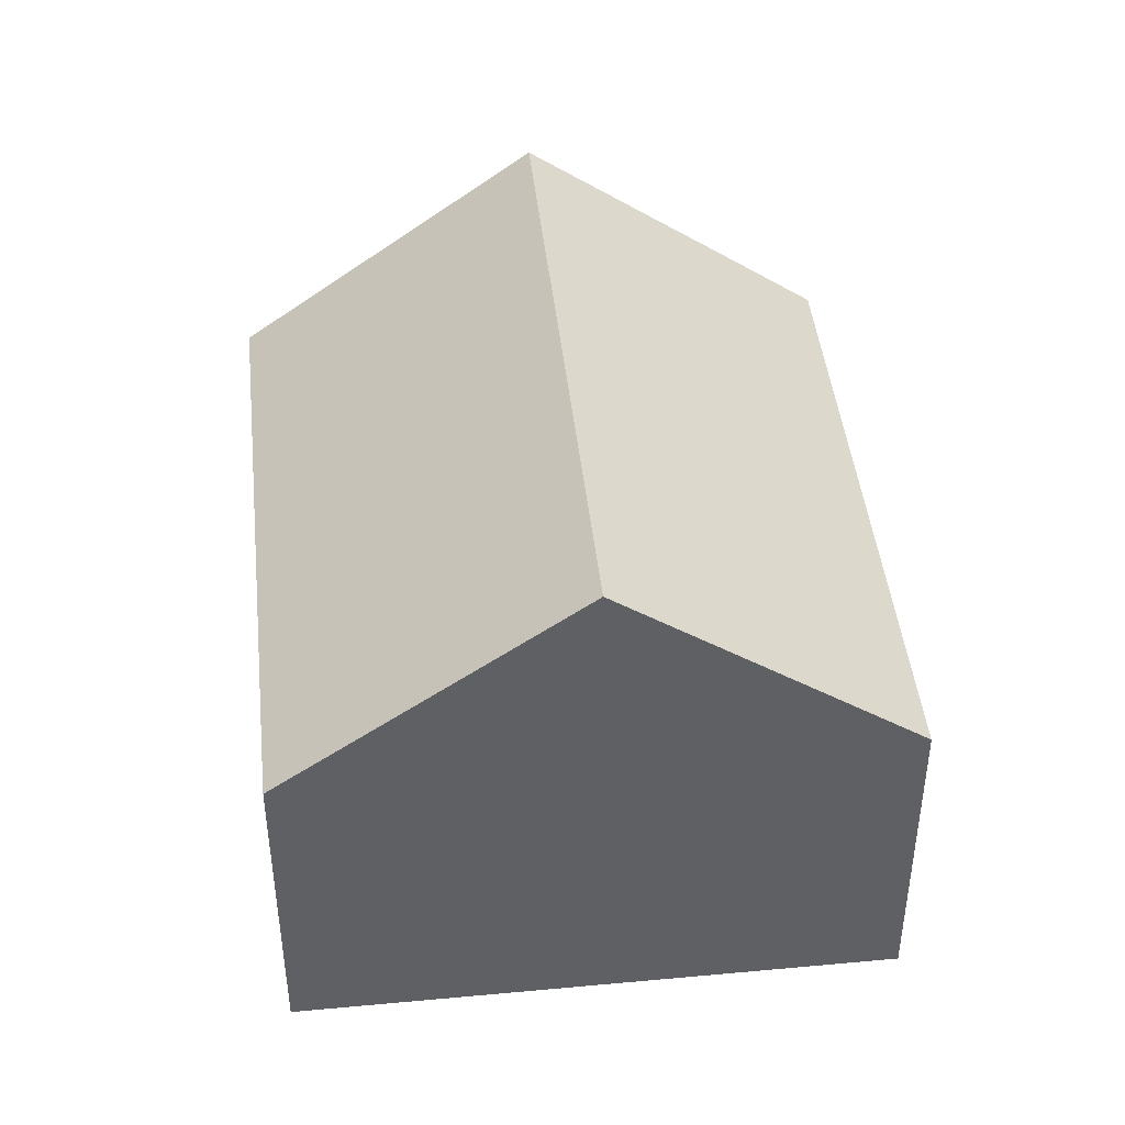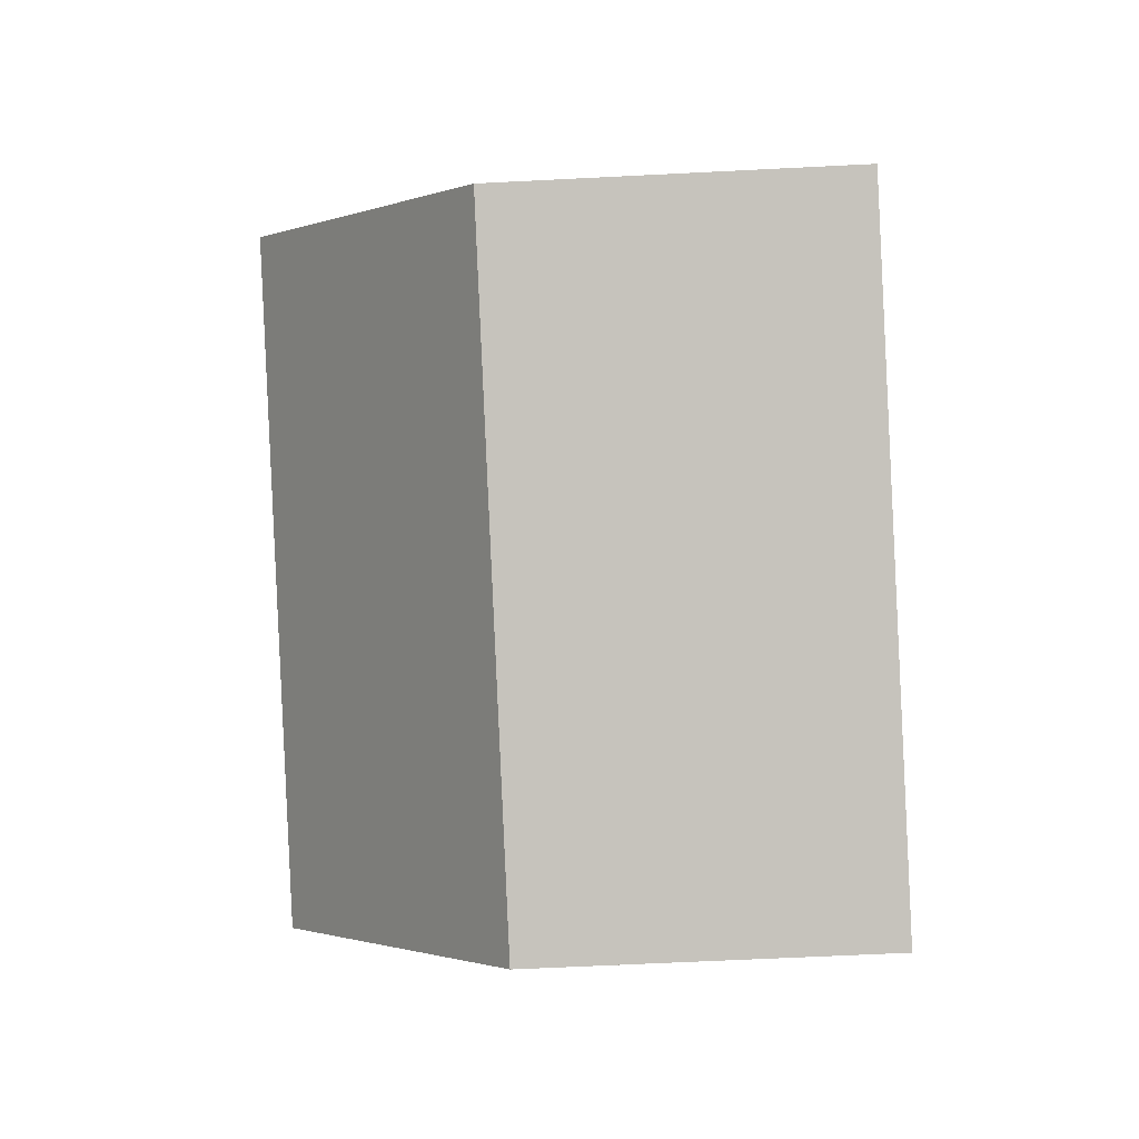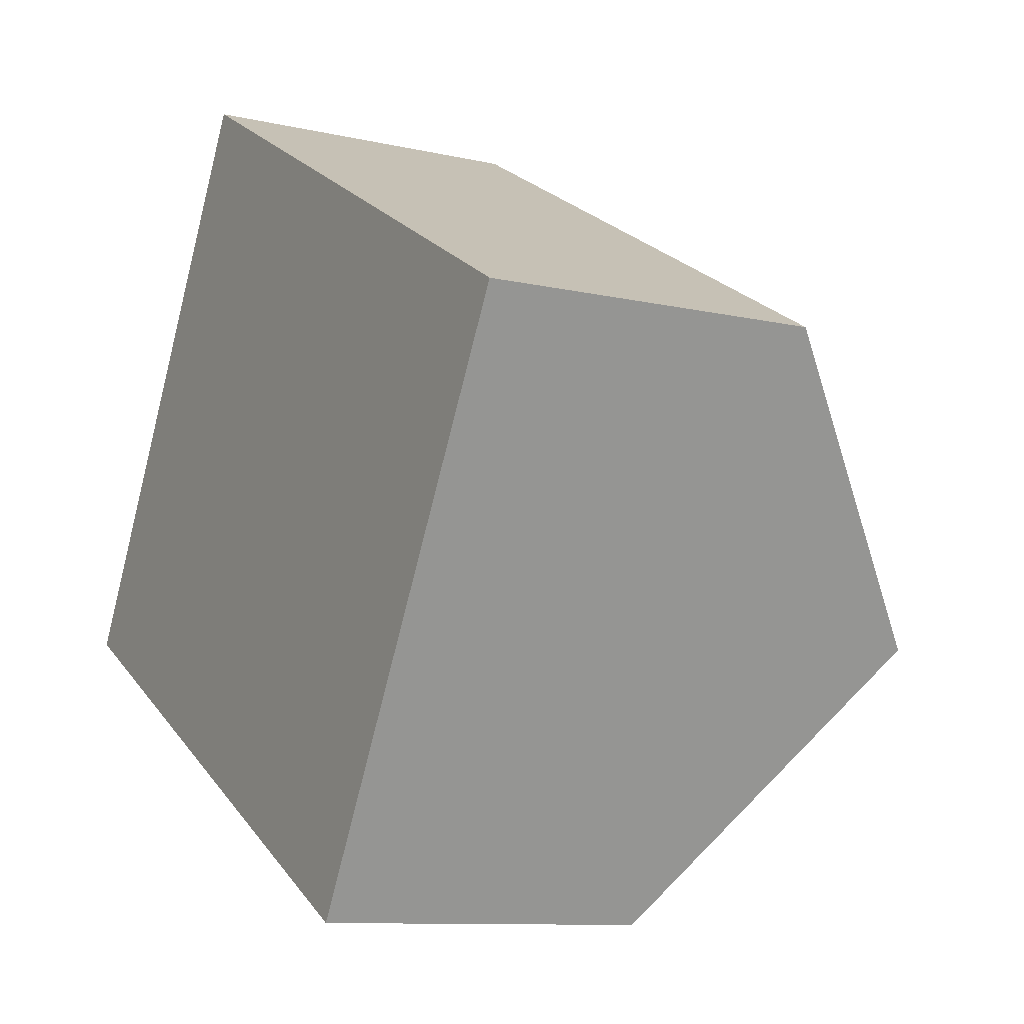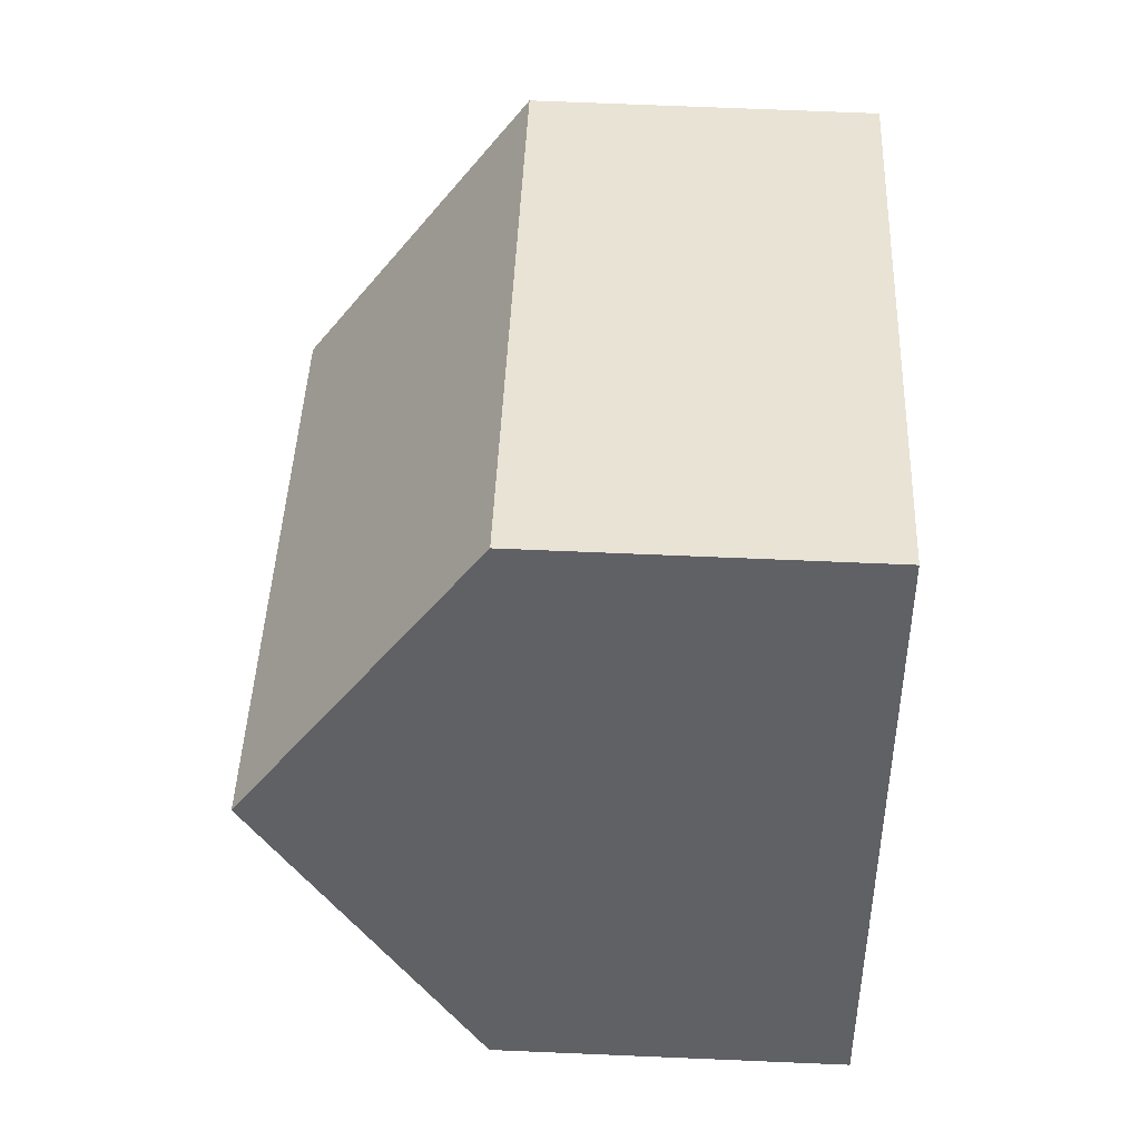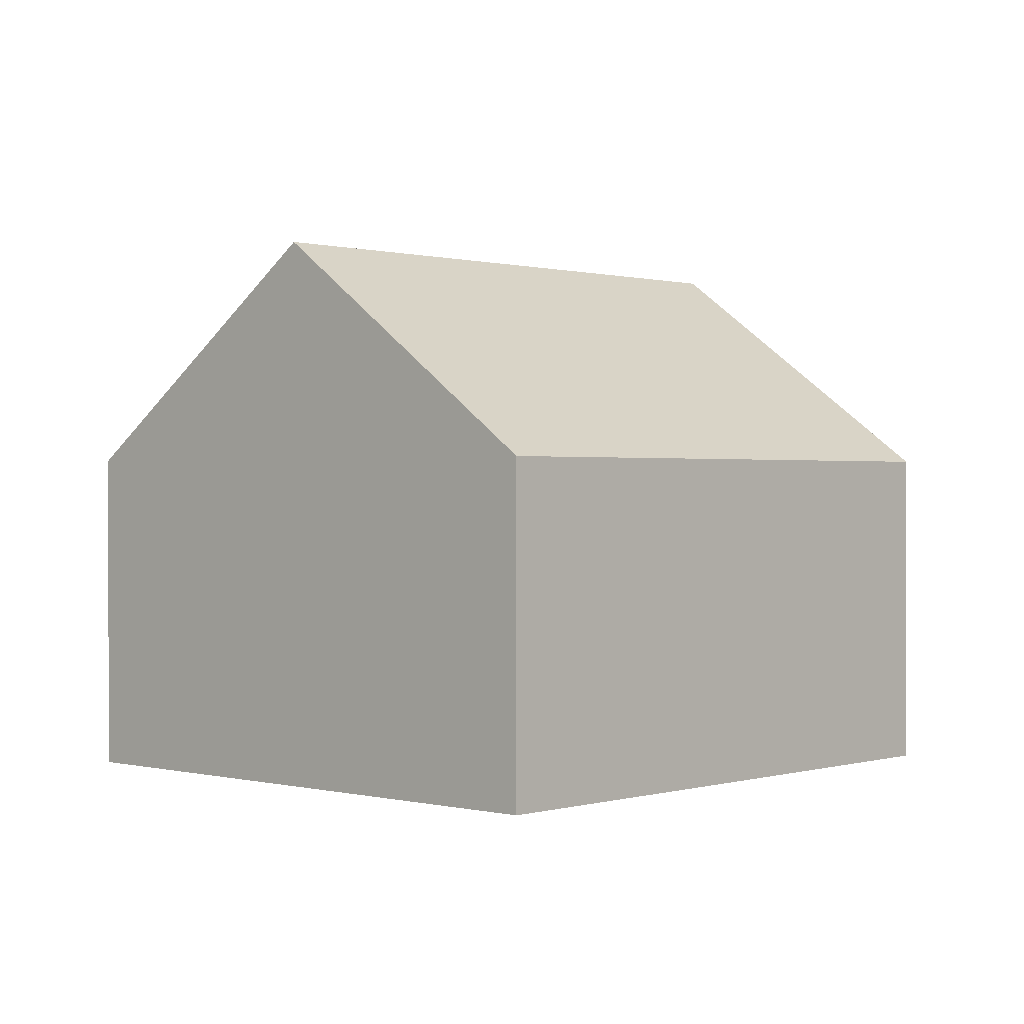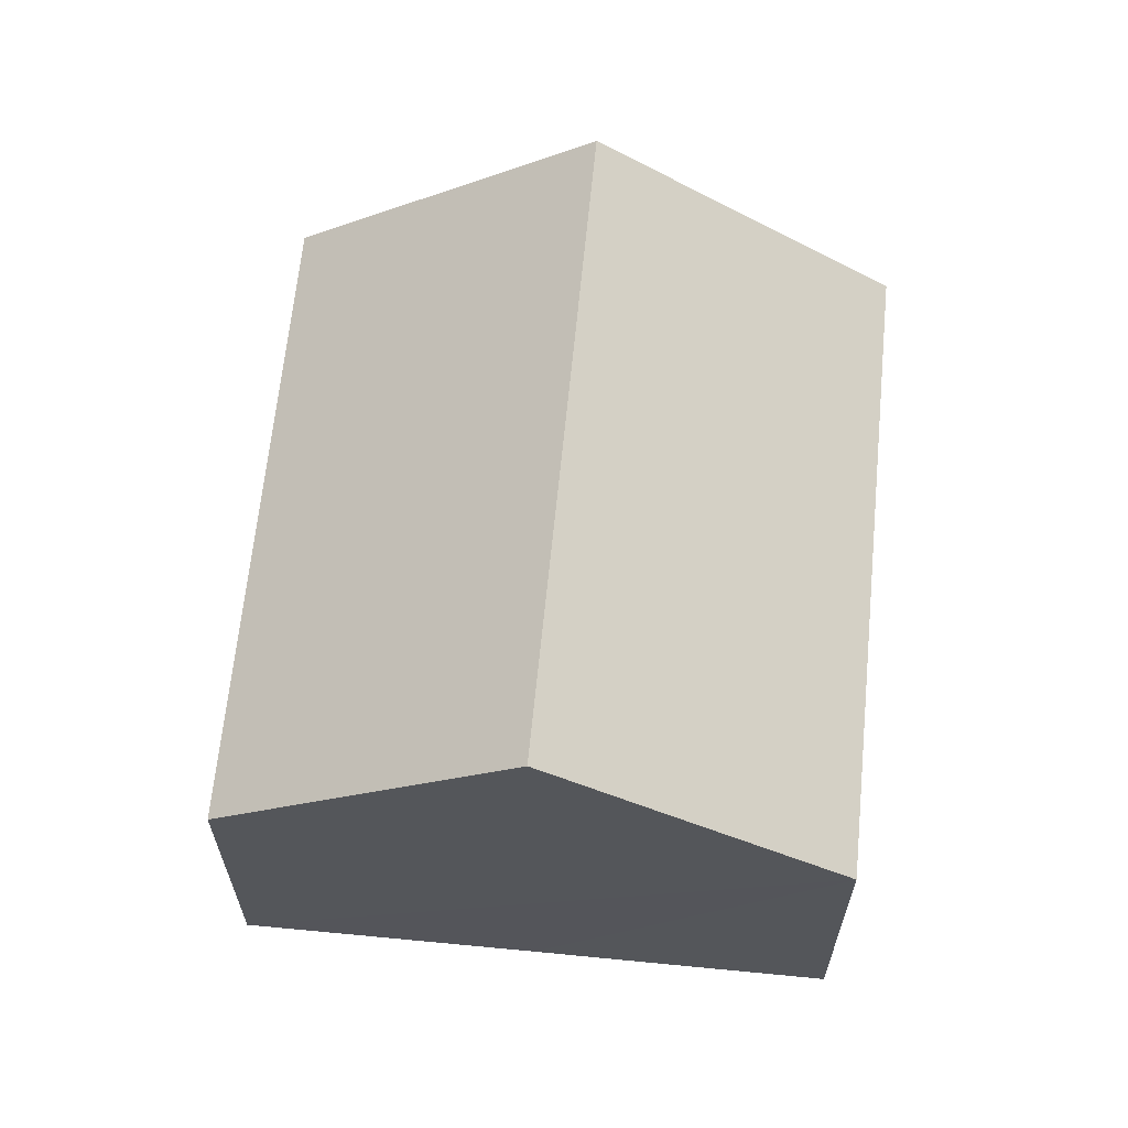
<metadata>
{"format":"obj","ext":"obj","renderer":"f3d","projection":"perspective","resolution":1024,"background":"white","views":[{"elev":44.4,"azim":112.9,"up":"+Y"},{"elev":-60.3,"azim":-87.0,"up":"+Z"},{"elev":-10.1,"azim":59.6,"up":"+Z"},{"elev":70.5,"azim":-87.6,"up":"+Z"},{"elev":0.6,"azim":161.8,"up":"+Y"},{"elev":64.7,"azim":-55.4,"up":"+Y"}]}
</metadata>
<code>
v  7.601 4.443 -4.215
v  1.993 7.378 3.58
v  9.59 7.378 -0.633
v  0 4.443 2.721e-16
v  11.58 4.447 2.945
v  2.189 7.089 3.933
v  2.716 6.308 4.887
v  3.98 4.442 7.165
v  0 0 0
v  1.993 -2.192e-16 3.58
v  2.716 -2.992e-16 4.887
v  3.98 -4.387e-16 7.165
v  2.189 -2.408e-16 3.933
v  11.58 -1.803e-16 2.945
v  9.59 3.876e-17 -0.633
v  7.601 2.581e-16 -4.215
g defaultobject
f 1 2 3
f 2 1 4
f 2 5 3
f 5 2 6
f 5 6 7
f 5 7 8
f 9 2 4
f 2 9 6
f 6 9 7
f 7 9 8
f 8 9 10
f 8 10 11
f 8 11 12
f 11 10 13
f 8 14 5
f 14 8 12
f 14 3 5
f 3 14 1
f 1 14 15
f 1 15 16
f 16 4 1
f 4 16 9
f 12 15 14
f 15 12 11
f 15 11 13
f 15 13 10
f 15 10 16
f 16 10 9

</code>
